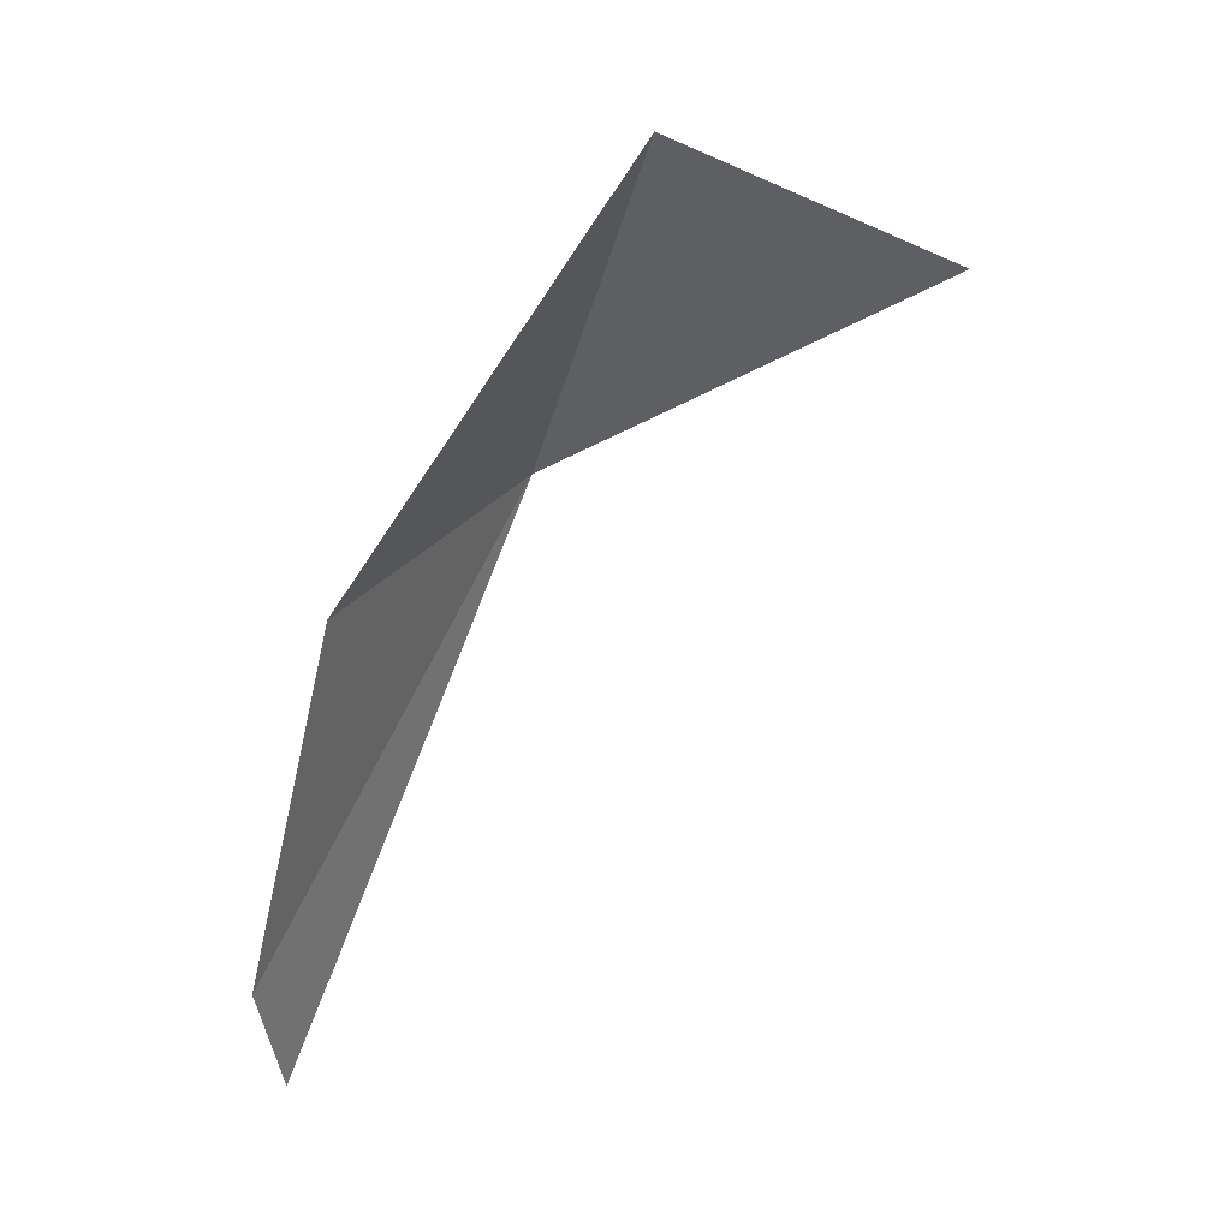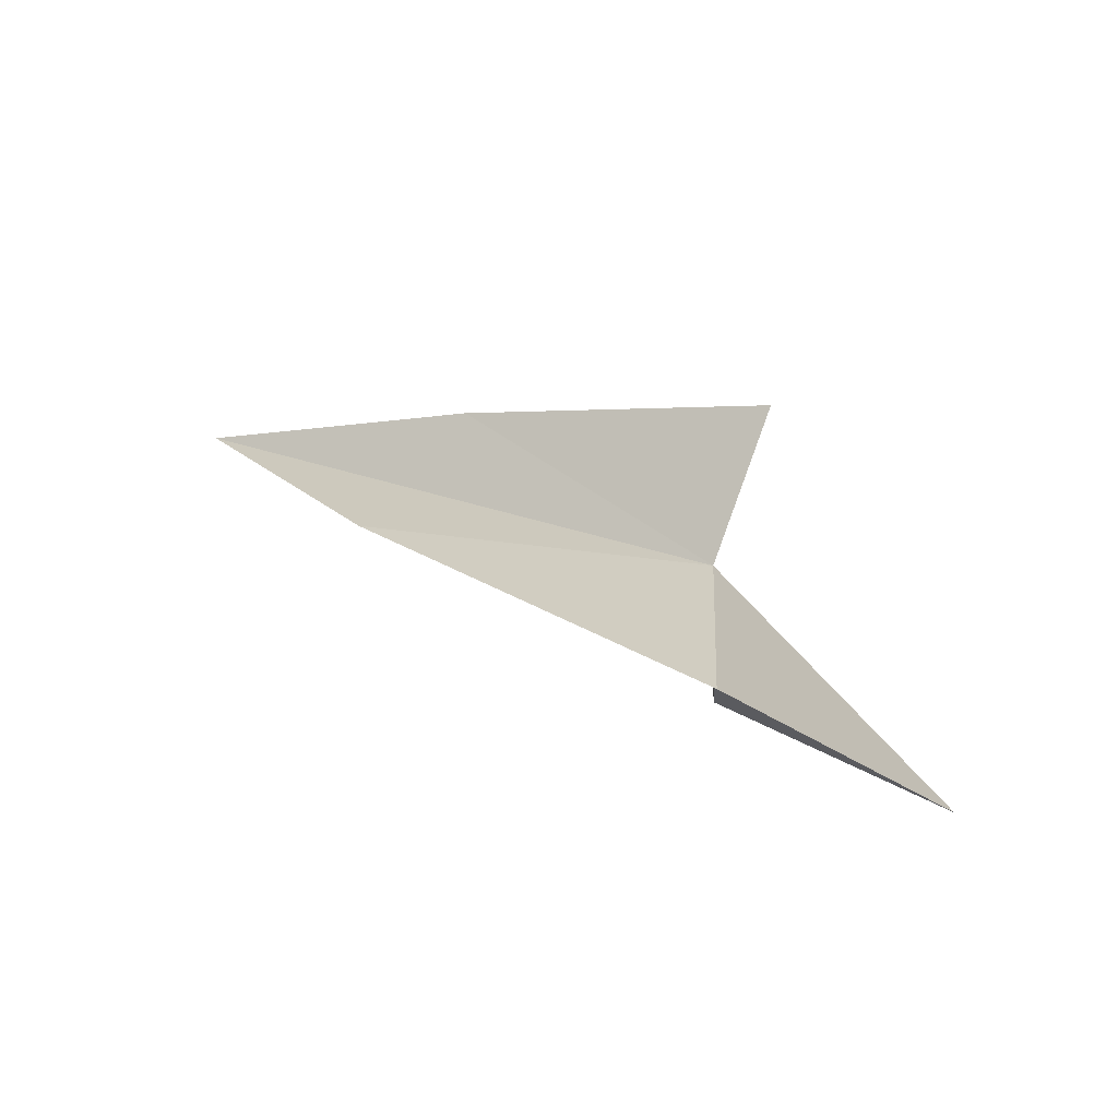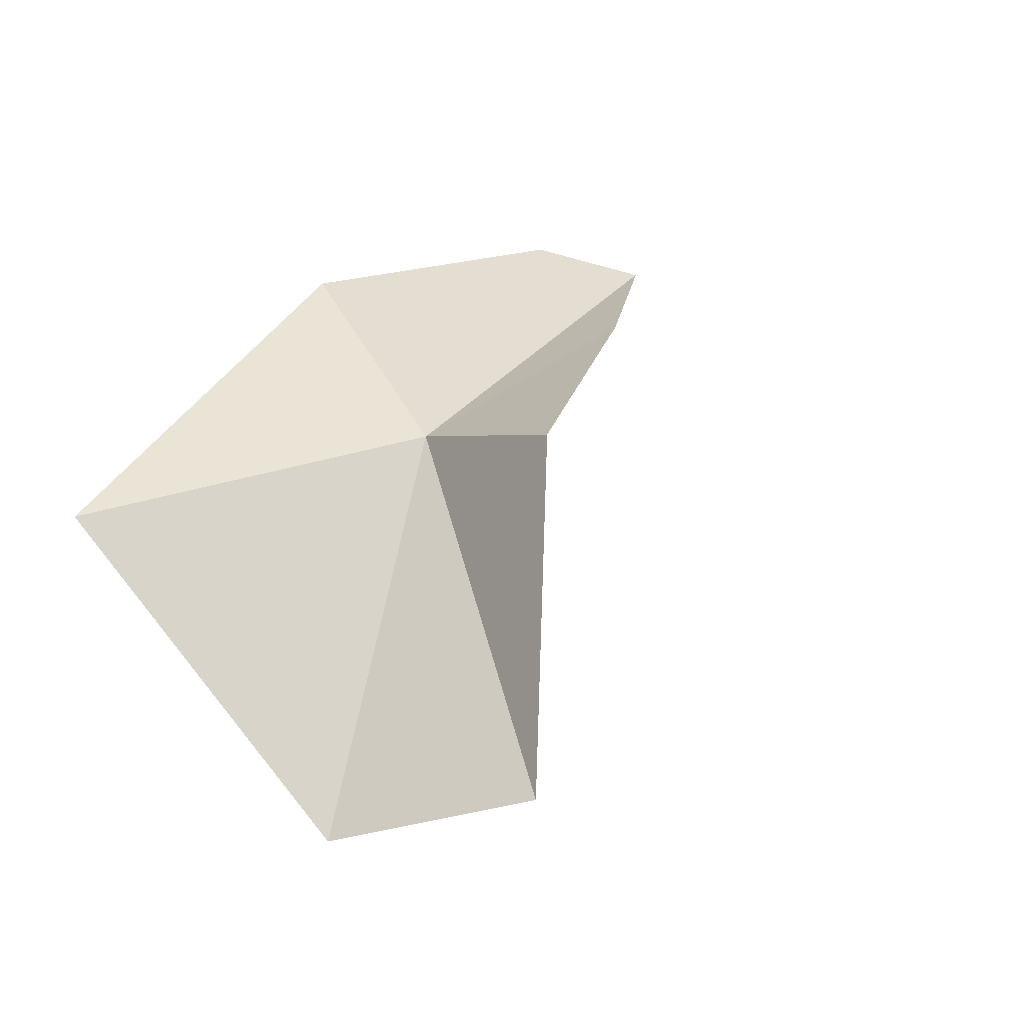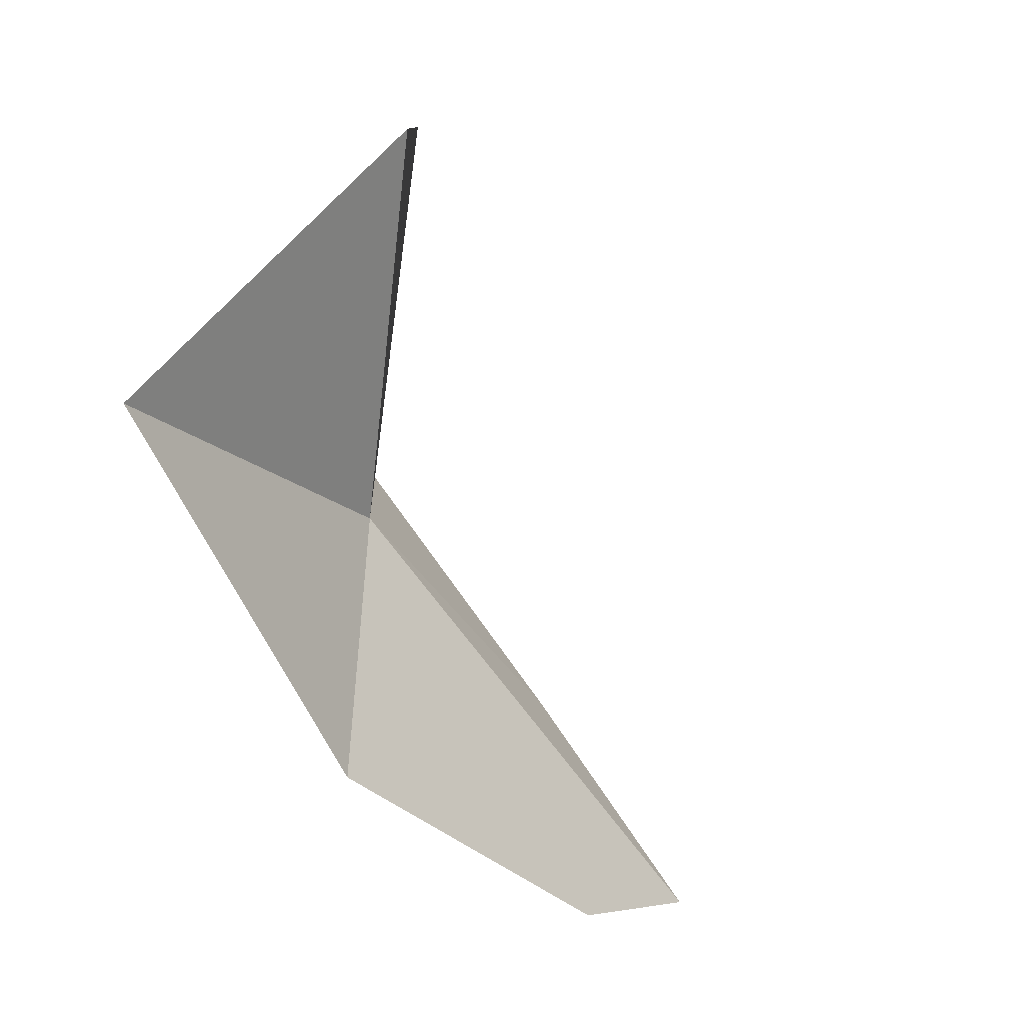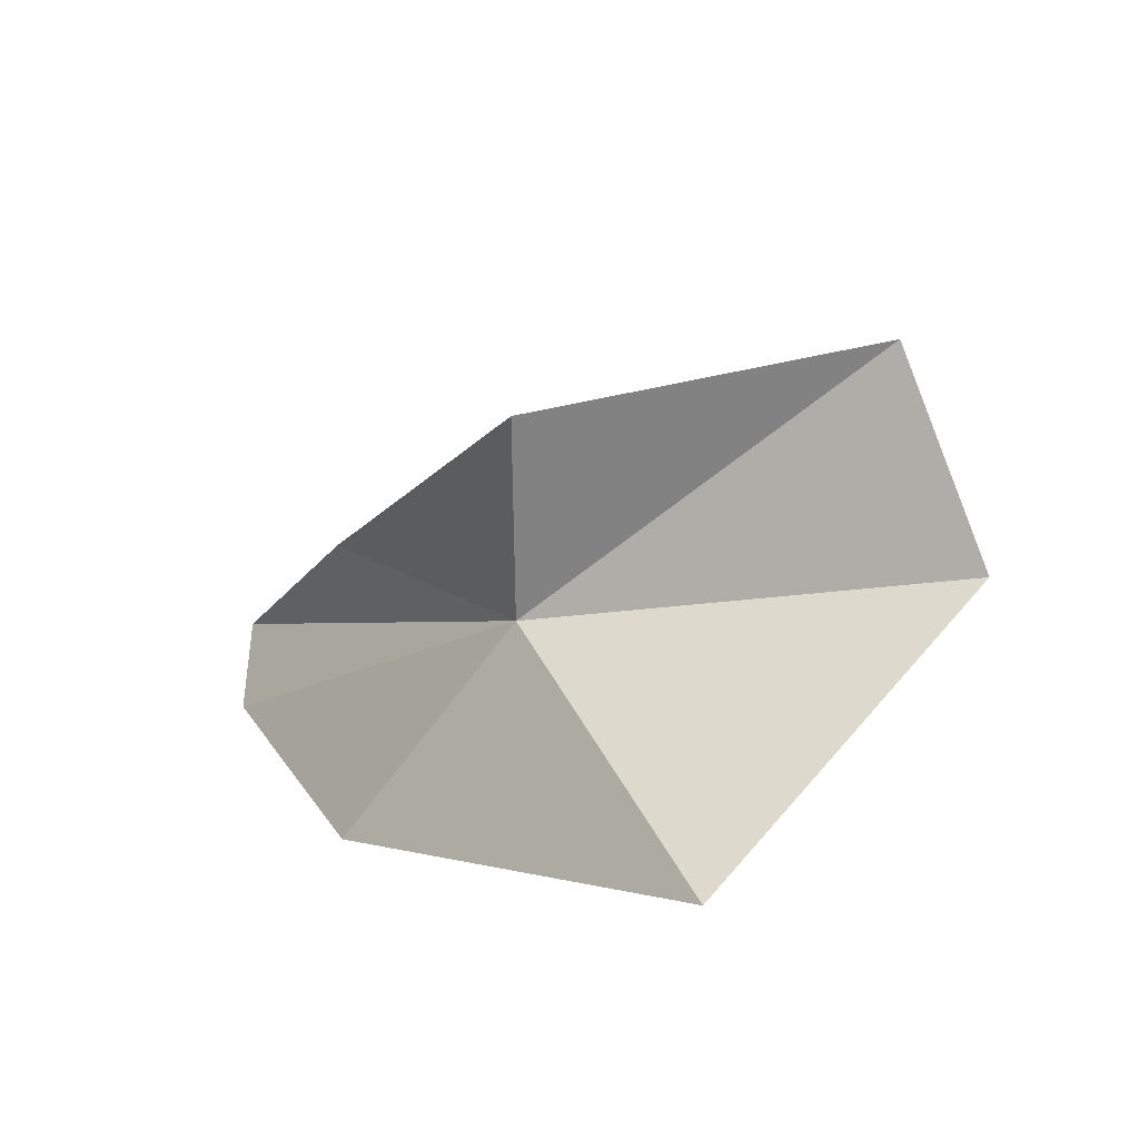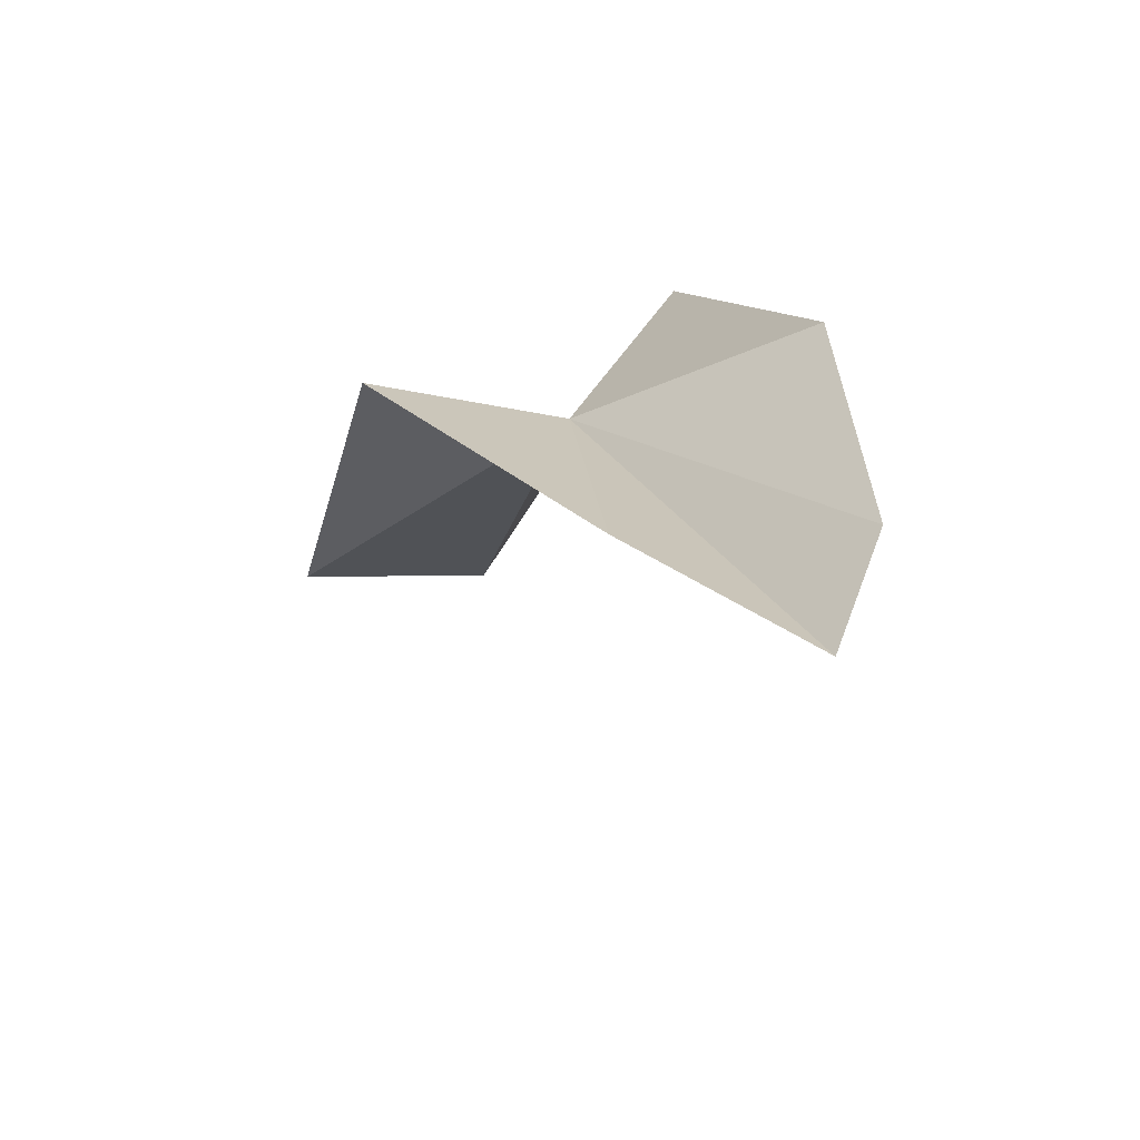
<metadata>
{"format":"obj","ext":"obj","renderer":"f3d","projection":"perspective","resolution":1024,"background":"white","views":[{"elev":-75.2,"azim":-98.6,"up":"+Z"},{"elev":-30.0,"azim":151.2,"up":"+Z"},{"elev":9.5,"azim":-54.0,"up":"+Y"},{"elev":-56.3,"azim":-39.4,"up":"+Z"},{"elev":10.6,"azim":-108.7,"up":"+Z"},{"elev":37.2,"azim":80.1,"up":"+Y"}]}
</metadata>
<code>
v -0.2009 0.3476 9.45
v 0.1354 0.4458 9.473
v 0.3916 0.4929 9.337
v 0.2722 0.5287 9.266
v -0.09928 0.4996 9.216
v -0.5375 0.2878 9.266
v -0.4422 -0.02892 9.513
v -0.2677 0.3723 9.656
v -0.3858 0.03932 9.727
f 1 2 3
f 1 3 4
f 1 4 5
f 1 5 6
f 1 6 7
f 1 8 2
f 1 9 8
f 1 7 9

</code>
